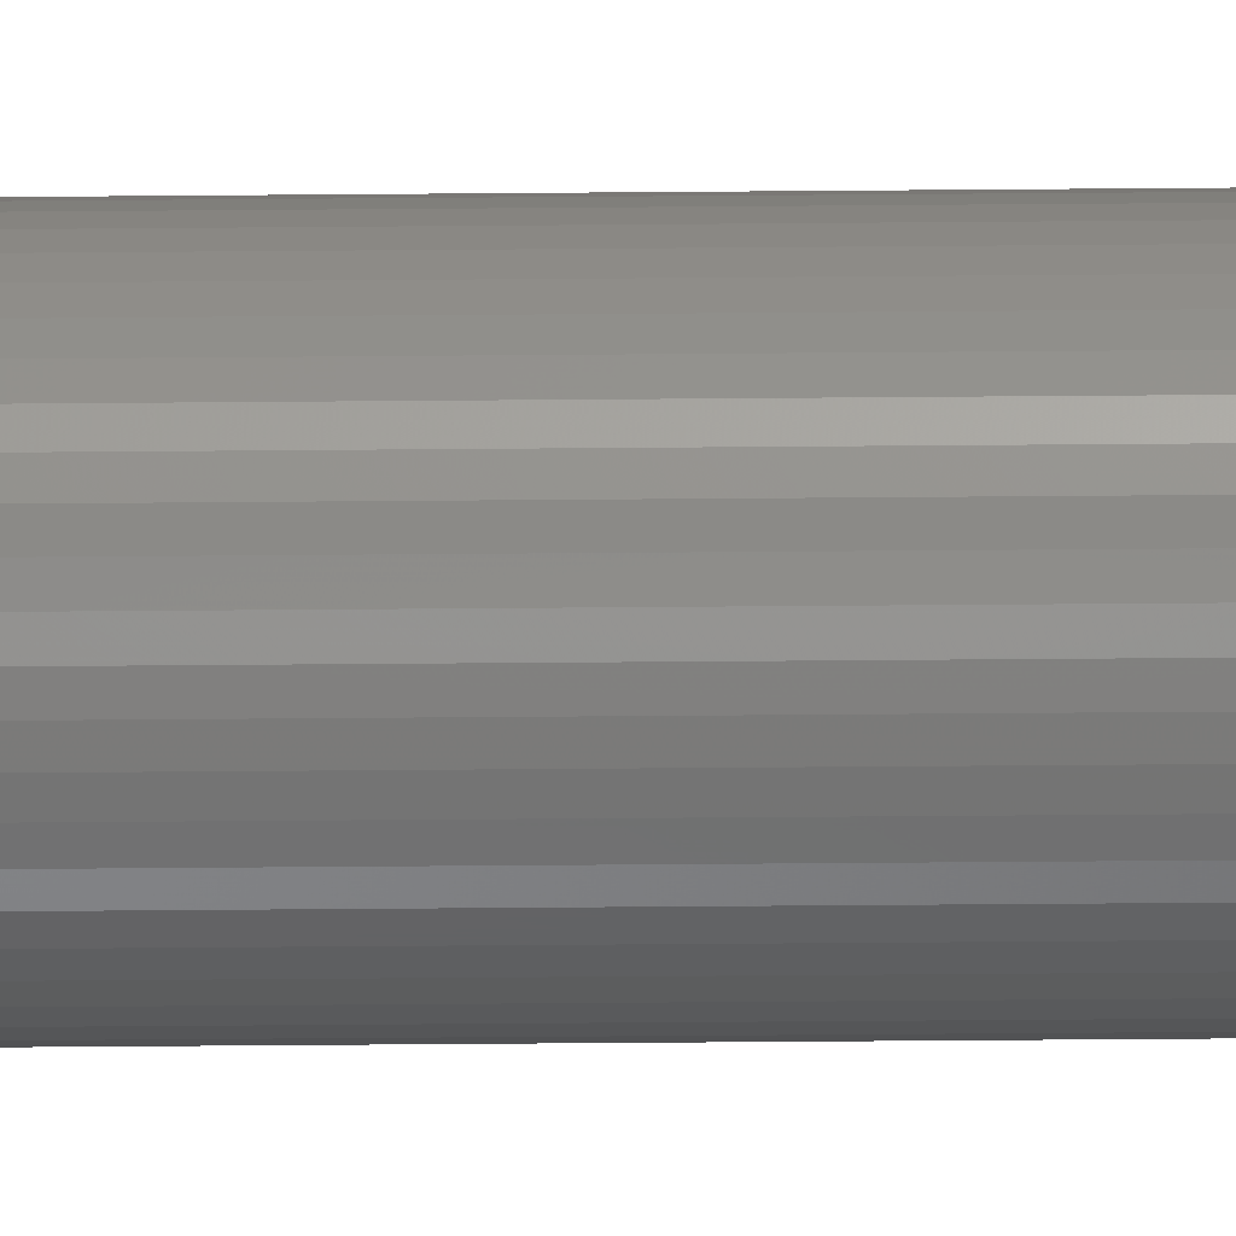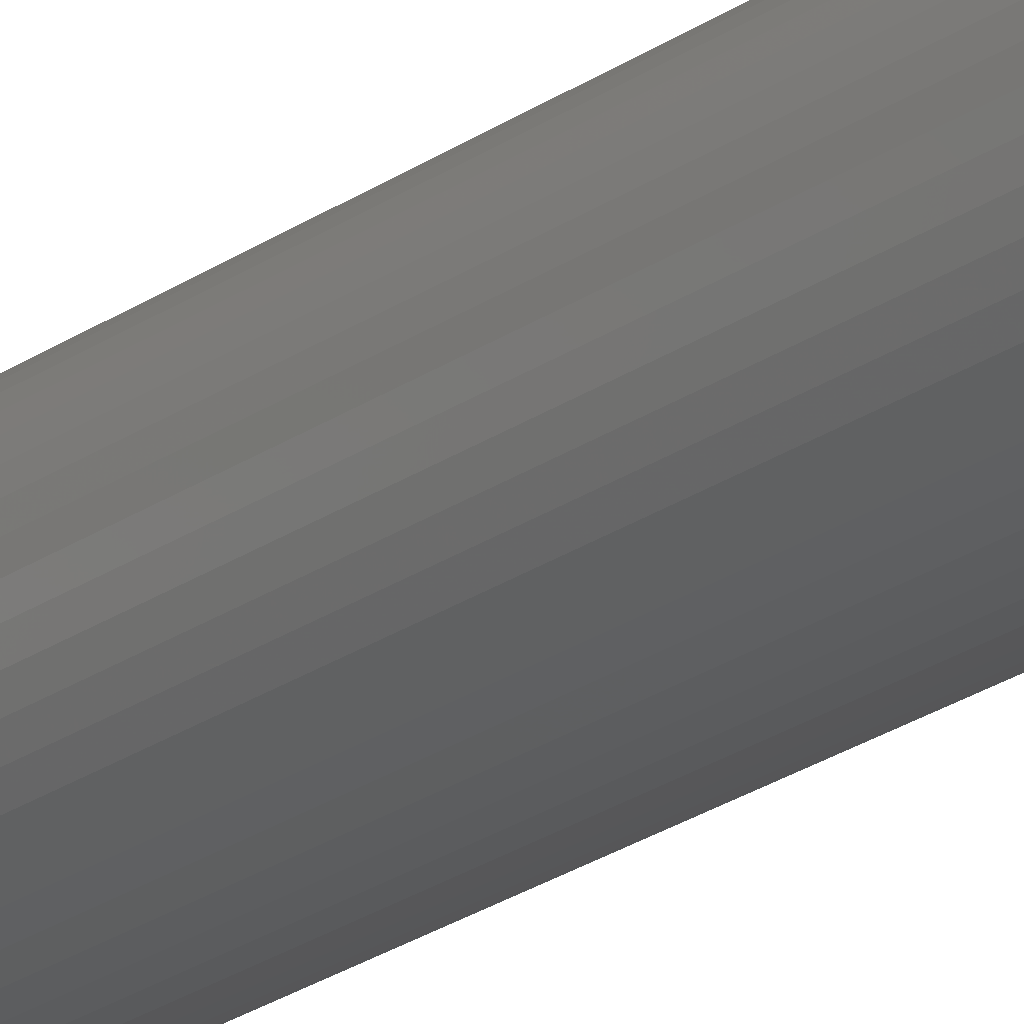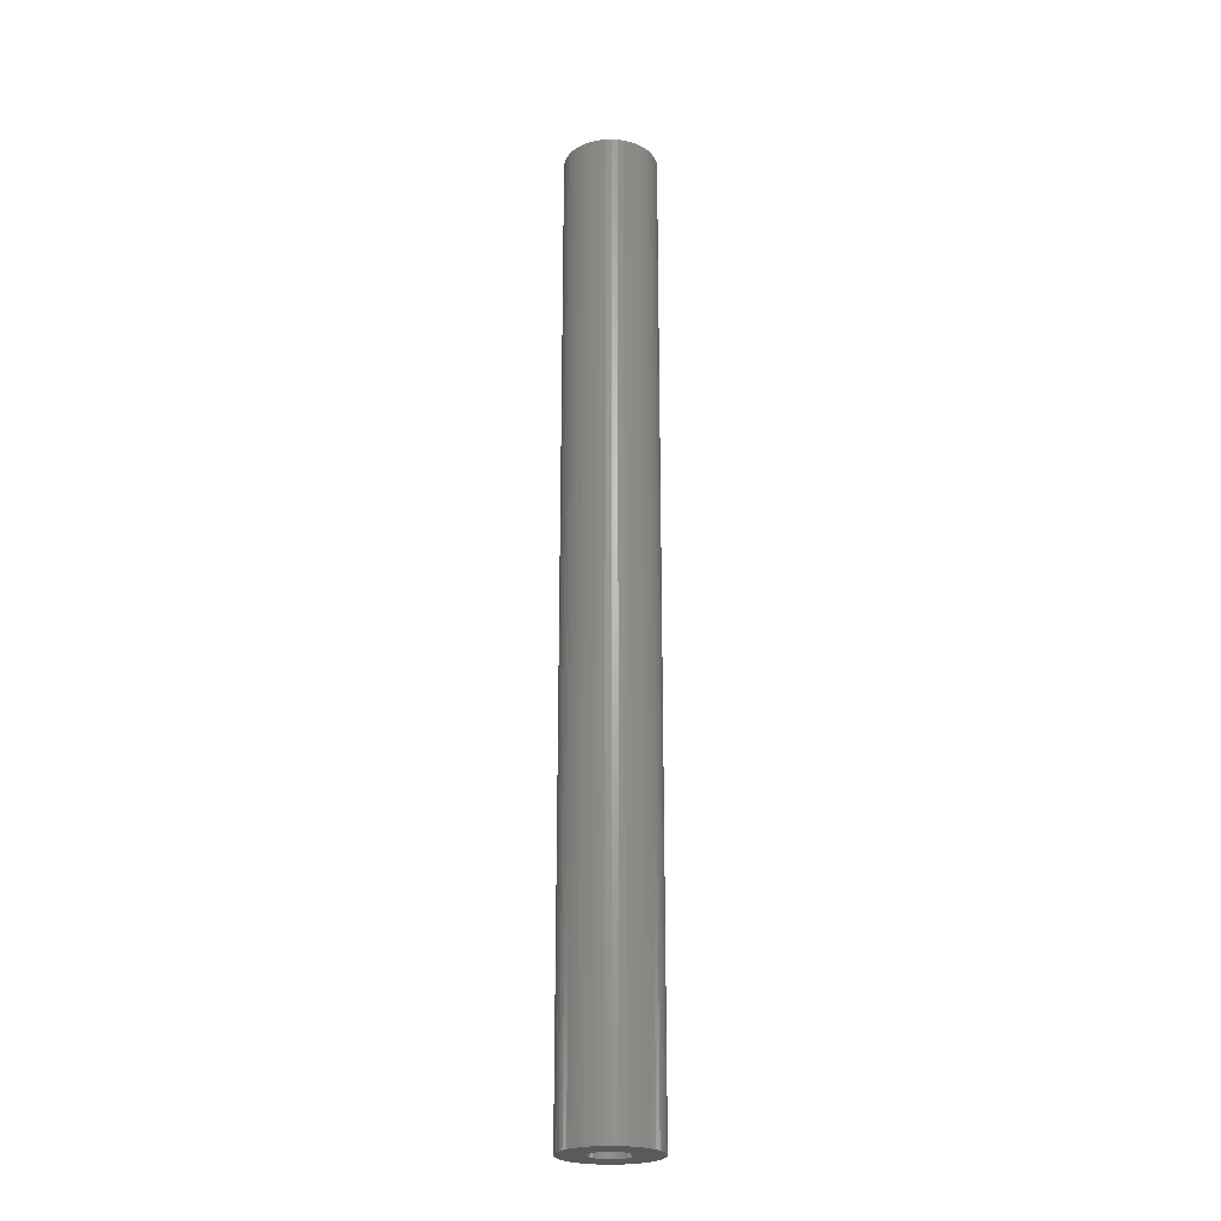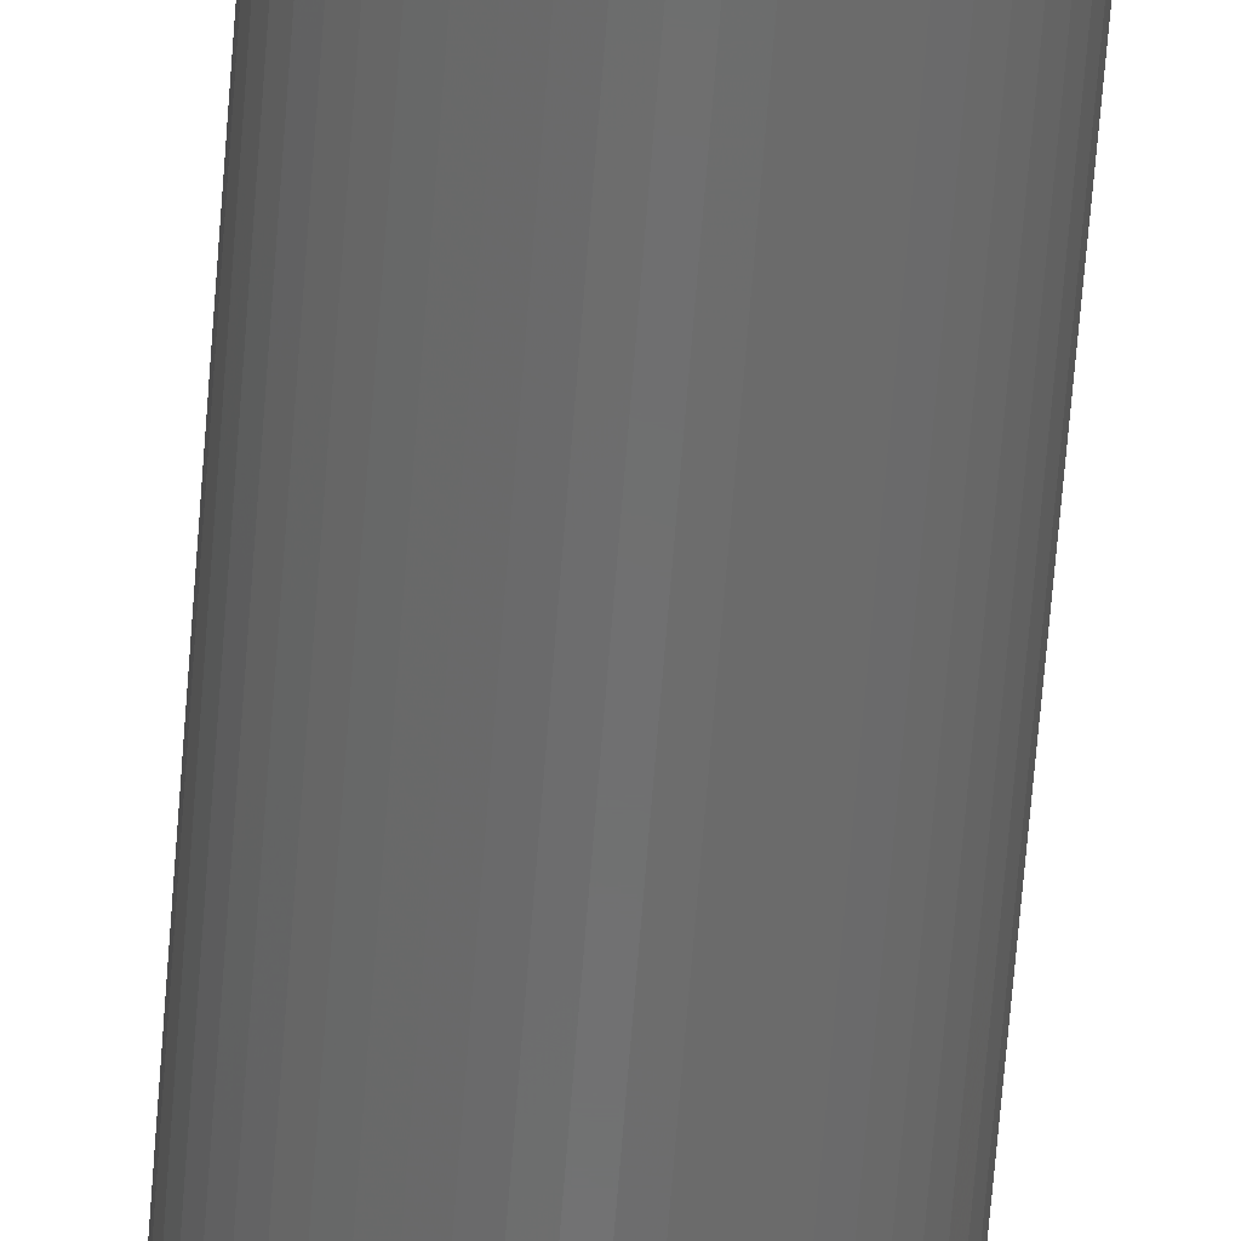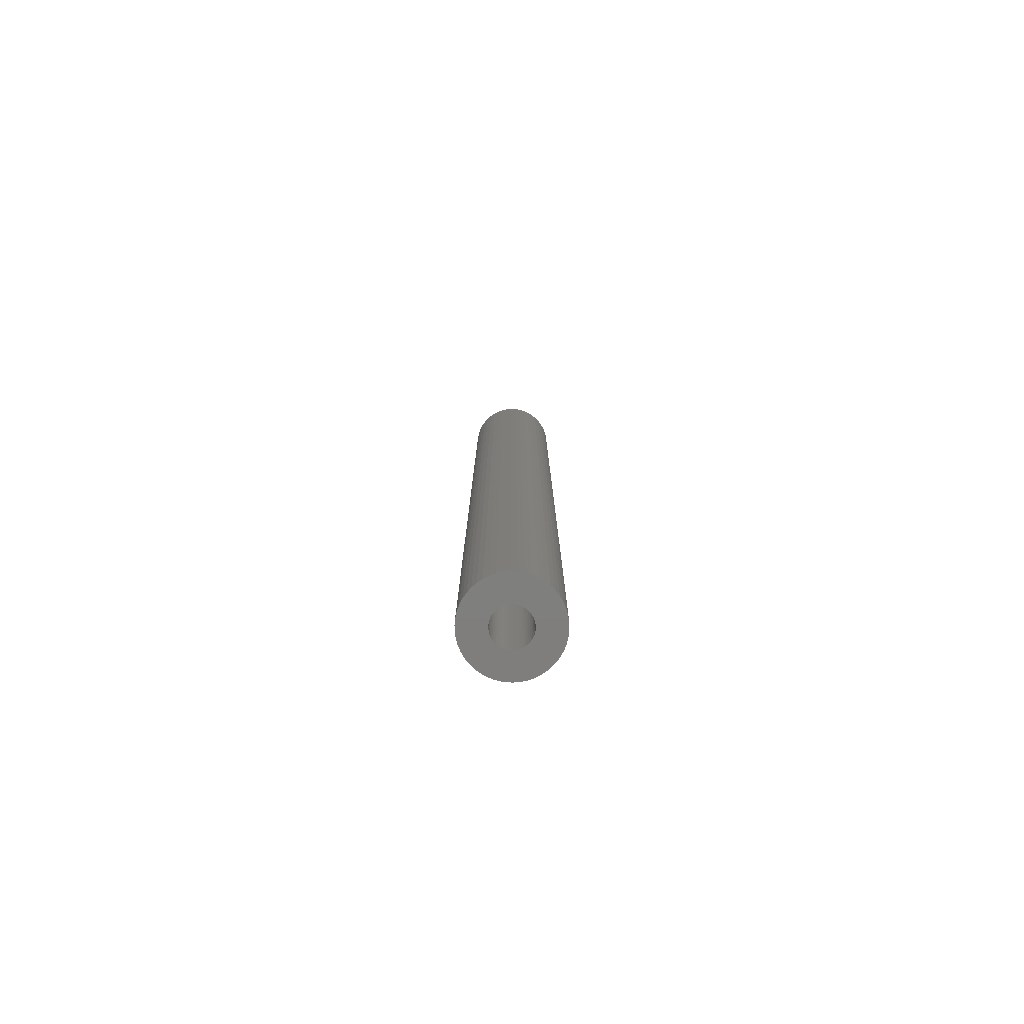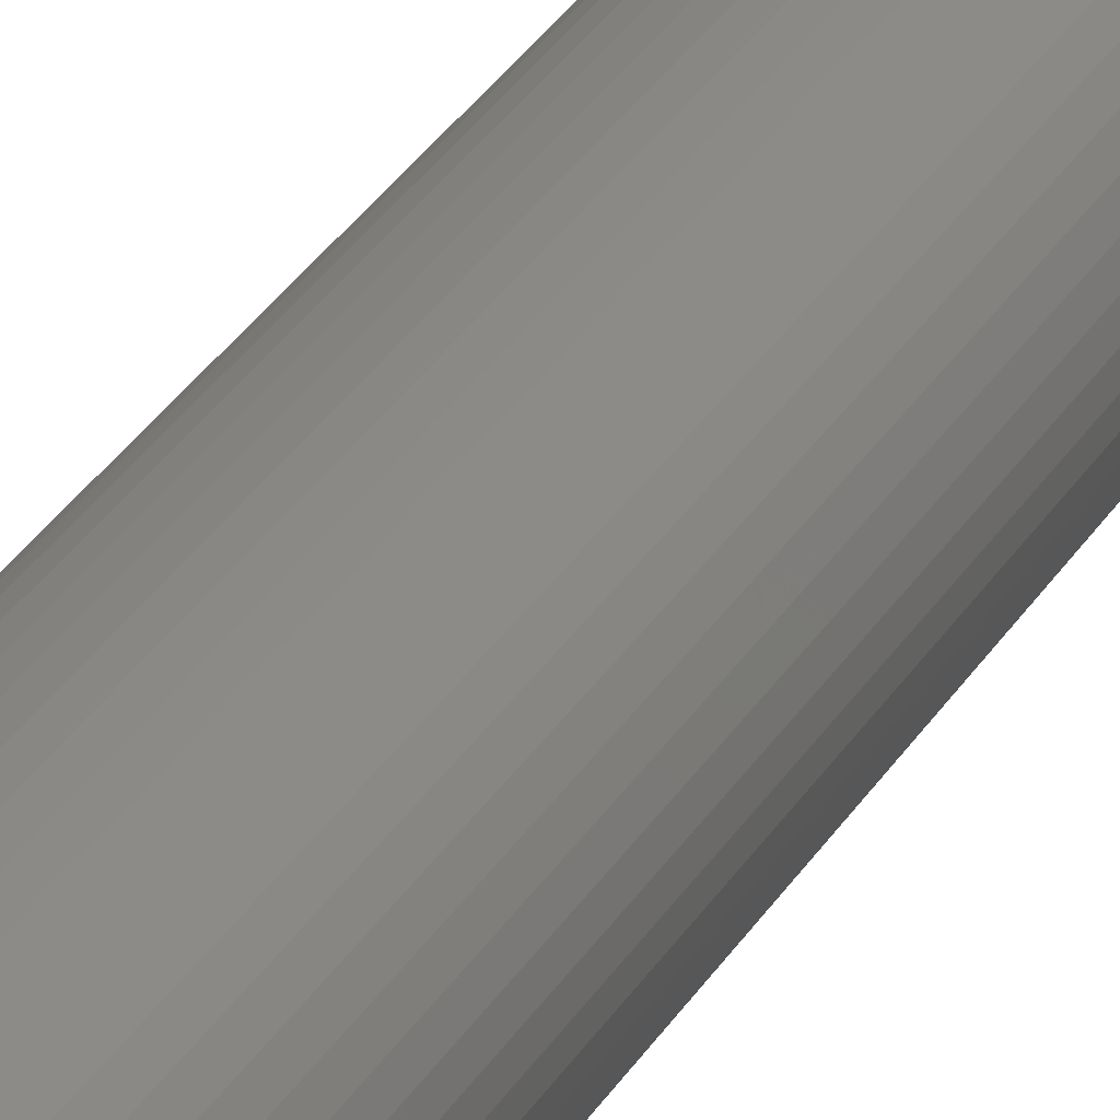
<metadata>
{"format":"stl","ext":"stl","renderer":"f3d","projection":"perspective","resolution":1024,"background":"white","views":[{"elev":-44.6,"azim":90.6,"up":"+Y"},{"elev":-23.2,"azim":139.9,"up":"+Y"},{"elev":-23.8,"azim":124.7,"up":"+Z"},{"elev":-59.2,"azim":-4.2,"up":"+Y"},{"elev":-78.9,"azim":-52.5,"up":"+Z"},{"elev":24.7,"azim":21.3,"up":"+Y"}]}
</metadata>
<code>
# stl→obj: 200 verts, 400 faces
v 3.75 0 39
v 3.72 0.47 -39
v 3.72 0.47 39
v 3.75 0 -39
v -3.75 0 -39
v -3.72 0.47 39
v -3.72 0.47 -39
v -3.75 0 39
v 0.2355 3.743 -39
v -0.2355 3.743 39
v 0.2355 3.743 39
v -0.2355 3.743 -39
v -0.2355 -3.743 -39
v 0.2355 -3.743 39
v -0.2355 -3.743 39
v 0.2355 -3.743 -39
v 2.734 2.567 -39
v 2.39 2.889 39
v 2.734 2.567 39
v 2.39 2.889 -39
v -2.39 2.889 -39
v -2.734 2.567 39
v -2.39 2.889 39
v -2.734 2.567 -39
v -1.159 3.566 -39
v -1.597 3.393 39
v -1.159 3.566 39
v -1.597 3.393 -39
v 3.487 -1.38 39
v 3.632 -0.9326 -39
v 3.632 -0.9326 39
v 3.487 -1.38 -39
v 3.487 1.38 39
v 3.286 1.807 -39
v 3.286 1.807 39
v 3.487 1.38 -39
v 3.632 0.9326 -39
v 3.632 0.9326 39
v 3.034 2.204 -39
v 3.034 2.204 39
v 1.597 3.393 -39
v 1.159 3.566 39
v 1.597 3.393 39
v 1.159 3.566 -39
v 0.7027 3.684 39
v 0.7027 3.684 -39
v 2.009 3.166 -39
v 2.009 3.166 39
v -3.487 1.38 -39
v -3.286 1.807 39
v -3.286 1.807 -39
v -3.487 1.38 39
v -3.632 0.9326 -39
v -3.632 0.9326 39
v -0.7027 3.684 -39
v -0.7027 3.684 39
v 1.159 -3.566 -39
v 1.597 -3.393 39
v 1.159 -3.566 39
v 1.597 -3.393 -39
v -3.034 2.204 39
v -3.034 2.204 -39
v 1.55 0 39
v 1.538 0.1943 39
v 3.72 -0.47 39
v 1.501 0.3855 39
v 1.538 -0.1943 39
v 1.441 0.5706 39
v 1.358 0.7467 39
v 1.501 -0.3855 39
v 1.254 0.9111 39
v 1.13 1.061 39
v 1.441 -0.5706 39
v 0.988 1.194 39
v 3.286 -1.807 39
v 0.8305 1.309 39
v 1.358 -0.7467 39
v 3.034 -2.204 39
v 0.66 1.402 39
v 0.479 1.474 39
v 0.2904 1.523 39
v 0.09732 1.547 39
v -0.09732 1.547 39
v -0.2904 1.523 39
v -0.479 1.474 39
v -0.66 1.402 39
v -0.8305 1.309 39
v -2.009 3.166 39
v -0.988 1.194 39
v -1.13 1.061 39
v -1.254 0.9111 39
v -1.358 0.7467 39
v 1.254 -0.9111 39
v 2.734 -2.567 39
v 1.13 -1.061 39
v 2.39 -2.889 39
v 0.988 -1.194 39
v 2.009 -3.166 39
v 0.8305 -1.309 39
v 0.66 -1.402 39
v 0.479 -1.474 39
v 0.7027 -3.684 39
v 0.2904 -1.523 39
v 0.09732 -1.547 39
v -0.09732 -1.547 39
v -0.2904 -1.523 39
v -0.7027 -3.684 39
v -0.479 -1.474 39
v -1.159 -3.566 39
v -0.66 -1.402 39
v -1.597 -3.393 39
v -0.8305 -1.309 39
v -2.009 -3.166 39
v -0.988 -1.194 39
v -2.39 -2.889 39
v -1.13 -1.061 39
v -2.734 -2.567 39
v -1.254 -0.9111 39
v -3.034 -2.204 39
v -1.358 -0.7467 39
v -3.286 -1.807 39
v -1.441 -0.5706 39
v -3.487 -1.38 39
v -1.501 -0.3855 39
v -3.632 -0.9326 39
v -1.538 -0.1943 39
v -3.72 -0.47 39
v -1.55 0 39
v -1.441 0.5706 39
v -1.501 0.3855 39
v -1.538 0.1943 39
v -2.009 3.166 -39
v 3.72 -0.47 -39
v 3.286 -1.807 -39
v 3.034 -2.204 -39
v 1.55 0 -39
v 1.538 -0.1943 -39
v 1.501 -0.3855 -39
v 1.538 0.1943 -39
v 1.441 -0.5706 -39
v 1.358 -0.7467 -39
v 1.501 0.3855 -39
v 1.254 -0.9111 -39
v 2.734 -2.567 -39
v 1.13 -1.061 -39
v 2.39 -2.889 -39
v 1.441 0.5706 -39
v 0.988 -1.194 -39
v 2.009 -3.166 -39
v 0.8305 -1.309 -39
v 1.358 0.7467 -39
v 0.66 -1.402 -39
v 0.479 -1.474 -39
v 0.7027 -3.684 -39
v 0.2904 -1.523 -39
v 0.09732 -1.547 -39
v -0.09732 -1.547 -39
v -0.2904 -1.523 -39
v -0.7027 -3.684 -39
v -0.479 -1.474 -39
v -1.159 -3.566 -39
v -0.66 -1.402 -39
v -1.597 -3.393 -39
v -0.8305 -1.309 -39
v -2.009 -3.166 -39
v -0.988 -1.194 -39
v -2.39 -2.889 -39
v -1.13 -1.061 -39
v -2.734 -2.567 -39
v -1.254 -0.9111 -39
v -3.034 -2.204 -39
v -1.358 -0.7467 -39
v 1.254 0.9111 -39
v 1.13 1.061 -39
v 0.988 1.194 -39
v 0.8305 1.309 -39
v 0.66 1.402 -39
v 0.479 1.474 -39
v 0.2904 1.523 -39
v 0.09732 1.547 -39
v -0.09732 1.547 -39
v -0.2904 1.523 -39
v -0.479 1.474 -39
v -0.66 1.402 -39
v -0.8305 1.309 -39
v -0.988 1.194 -39
v -1.13 1.061 -39
v -1.254 0.9111 -39
v -1.358 0.7467 -39
v -1.441 0.5706 -39
v -1.501 0.3855 -39
v -1.538 0.1943 -39
v -1.55 0 -39
v -3.286 -1.807 -39
v -1.441 -0.5706 -39
v -3.487 -1.38 -39
v -1.501 -0.3855 -39
v -3.632 -0.9326 -39
v -1.538 -0.1943 -39
v -3.72 -0.47 -39
f 1 2 3
f 2 1 4
f 5 6 7
f 6 5 8
f 9 10 11
f 10 9 12
f 13 14 15
f 14 13 16
f 17 18 19
f 18 17 20
f 21 22 23
f 22 21 24
f 25 26 27
f 26 25 28
f 29 30 31
f 30 29 32
f 33 34 35
f 34 33 36
f 3 37 38
f 37 3 2
f 35 39 40
f 39 35 34
f 41 42 43
f 42 41 44
f 44 45 42
f 45 44 46
f 47 43 48
f 43 47 41
f 49 50 51
f 50 49 52
f 53 52 49
f 52 53 54
f 55 27 56
f 27 55 25
f 57 58 59
f 58 57 60
f 38 36 33
f 36 38 37
f 40 17 19
f 17 40 39
f 46 11 45
f 11 46 9
f 20 48 18
f 48 20 47
f 51 61 62
f 61 51 50
f 62 22 24
f 22 62 61
f 7 54 53
f 54 7 6
f 63 1 3
f 64 3 38
f 1 63 65
f 66 38 33
f 67 65 63
f 68 33 35
f 65 67 31
f 69 35 40
f 70 31 67
f 71 40 19
f 31 70 29
f 72 19 18
f 73 29 70
f 74 18 48
f 29 73 75
f 76 48 43
f 77 75 73
f 75 77 78
f 3 64 63
f 38 66 64
f 33 68 66
f 35 69 68
f 40 71 69
f 79 43 42
f 19 72 71
f 18 74 72
f 48 76 74
f 80 42 45
f 43 79 76
f 42 80 79
f 45 81 80
f 11 81 45
f 11 82 81
f 11 83 82
f 10 83 11
f 10 84 83
f 56 84 10
f 84 56 85
f 27 85 56
f 85 27 86
f 26 86 27
f 86 26 87
f 88 87 26
f 87 88 89
f 23 89 88
f 89 23 90
f 22 90 23
f 90 22 91
f 91 61 92
f 61 91 22
f 93 78 77
f 78 93 94
f 95 94 93
f 94 95 96
f 97 96 95
f 96 97 98
f 99 98 97
f 98 99 58
f 100 58 99
f 58 100 59
f 101 59 100
f 59 101 102
f 103 102 101
f 103 14 102
f 104 14 103
f 105 14 104
f 105 15 14
f 106 15 105
f 107 106 108
f 109 108 110
f 106 107 15
f 111 110 112
f 113 112 114
f 115 114 116
f 108 109 107
f 117 116 118
f 119 118 120
f 121 120 122
f 123 122 124
f 125 124 126
f 110 111 109
f 127 126 128
f 50 92 61
f 92 50 129
f 112 113 111
f 52 129 50
f 114 115 113
f 129 52 130
f 116 117 115
f 54 130 52
f 118 119 117
f 130 54 131
f 120 121 119
f 6 131 54
f 122 123 121
f 131 6 128
f 124 125 123
f 8 128 6
f 126 127 125
f 128 8 127
f 28 88 26
f 88 28 132
f 132 23 88
f 23 132 21
f 12 56 10
f 56 12 55
f 65 4 1
f 4 65 133
f 78 134 75
f 134 78 135
f 31 133 65
f 133 31 30
f 136 4 133
f 137 133 30
f 4 136 2
f 138 30 32
f 139 2 136
f 140 32 134
f 2 139 37
f 141 134 135
f 142 37 139
f 143 135 144
f 37 142 36
f 145 144 146
f 147 36 142
f 148 146 149
f 36 147 34
f 150 149 60
f 151 34 147
f 34 151 39
f 133 137 136
f 30 138 137
f 32 140 138
f 134 141 140
f 135 143 141
f 152 60 57
f 144 145 143
f 146 148 145
f 149 150 148
f 153 57 154
f 60 152 150
f 57 153 152
f 154 155 153
f 16 155 154
f 16 156 155
f 16 157 156
f 13 157 16
f 13 158 157
f 159 158 13
f 158 159 160
f 161 160 159
f 160 161 162
f 163 162 161
f 162 163 164
f 165 164 163
f 164 165 166
f 167 166 165
f 166 167 168
f 169 168 167
f 168 169 170
f 170 171 172
f 171 170 169
f 173 39 151
f 39 173 17
f 174 17 173
f 17 174 20
f 175 20 174
f 20 175 47
f 176 47 175
f 47 176 41
f 177 41 176
f 41 177 44
f 178 44 177
f 44 178 46
f 179 46 178
f 179 9 46
f 180 9 179
f 181 9 180
f 181 12 9
f 182 12 181
f 55 182 183
f 25 183 184
f 182 55 12
f 28 184 185
f 132 185 186
f 21 186 187
f 183 25 55
f 24 187 188
f 62 188 189
f 51 189 190
f 49 190 191
f 53 191 192
f 184 28 25
f 7 192 193
f 194 172 171
f 172 194 195
f 185 132 28
f 196 195 194
f 186 21 132
f 195 196 197
f 187 24 21
f 198 197 196
f 188 62 24
f 197 198 199
f 189 51 62
f 200 199 198
f 190 49 51
f 199 200 193
f 191 53 49
f 5 193 200
f 192 7 53
f 193 5 7
f 16 102 14
f 102 16 154
f 149 96 98
f 96 149 146
f 75 32 29
f 32 75 134
f 161 107 109
f 107 161 159
f 169 119 171
f 119 169 117
f 171 121 194
f 121 171 119
f 196 125 198
f 125 196 123
f 146 94 96
f 94 146 144
f 60 98 58
f 98 60 149
f 159 15 107
f 15 159 13
f 163 109 111
f 109 163 161
f 169 115 117
f 115 169 167
f 194 123 196
f 123 194 121
f 198 127 200
f 127 198 125
f 200 8 5
f 8 200 127
f 94 135 78
f 135 94 144
f 154 59 102
f 59 154 57
f 165 111 113
f 111 165 163
f 167 113 115
f 113 167 165
f 136 64 139
f 64 136 63
f 128 192 131
f 192 128 193
f 181 82 83
f 82 181 180
f 156 105 104
f 105 156 157
f 175 72 74
f 72 175 174
f 187 89 90
f 89 187 186
f 184 85 86
f 85 184 183
f 147 69 151
f 69 147 68
f 151 71 173
f 71 151 69
f 178 79 80
f 79 178 177
f 179 80 81
f 80 179 178
f 176 74 76
f 74 176 175
f 129 189 92
f 189 129 190
f 91 187 90
f 187 91 188
f 130 190 129
f 190 130 191
f 185 86 87
f 86 185 184
f 183 84 85
f 84 183 182
f 152 101 100
f 101 152 153
f 142 68 147
f 68 142 66
f 139 66 142
f 66 139 64
f 173 72 174
f 72 173 71
f 180 81 82
f 81 180 179
f 177 76 79
f 76 177 176
f 92 188 91
f 188 92 189
f 131 191 130
f 191 131 192
f 186 87 89
f 87 186 185
f 182 83 84
f 83 182 181
f 140 70 138
f 70 140 73
f 138 67 137
f 67 138 70
f 166 116 114
f 116 166 168
f 120 195 122
f 195 120 172
f 116 170 118
f 170 116 168
f 155 104 103
f 104 155 156
f 148 99 97
f 99 148 150
f 143 77 141
f 77 143 93
f 137 63 136
f 63 137 67
f 158 108 106
f 108 158 160
f 122 197 124
f 197 122 195
f 145 93 143
f 93 145 95
f 150 100 99
f 100 150 152
f 141 73 140
f 73 141 77
f 157 106 105
f 106 157 158
f 118 172 120
f 172 118 170
f 124 199 126
f 199 124 197
f 126 193 128
f 193 126 199
f 145 97 95
f 97 145 148
f 153 103 101
f 103 153 155
f 162 112 110
f 112 162 164
f 160 110 108
f 110 160 162
f 164 114 112
f 114 164 166

</code>
